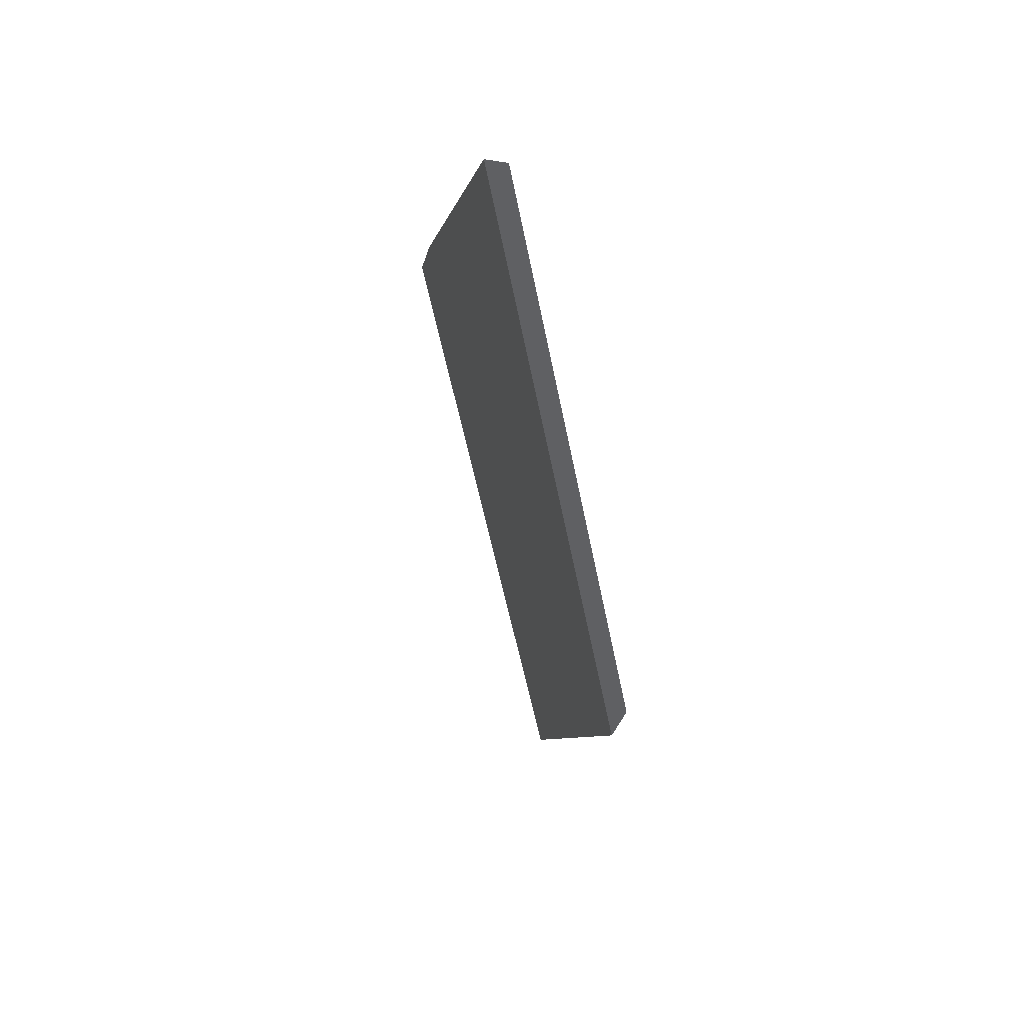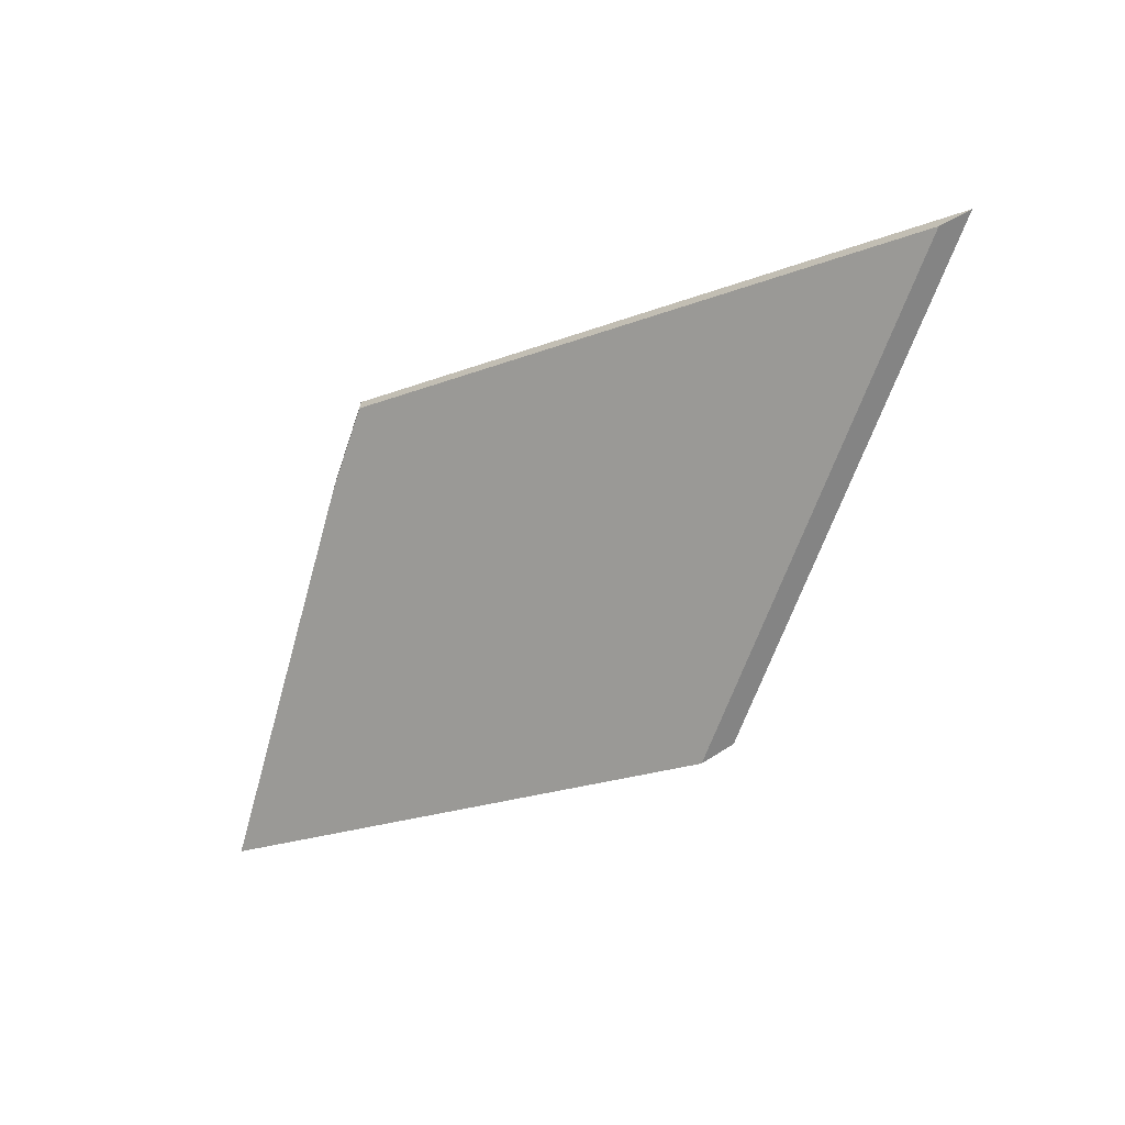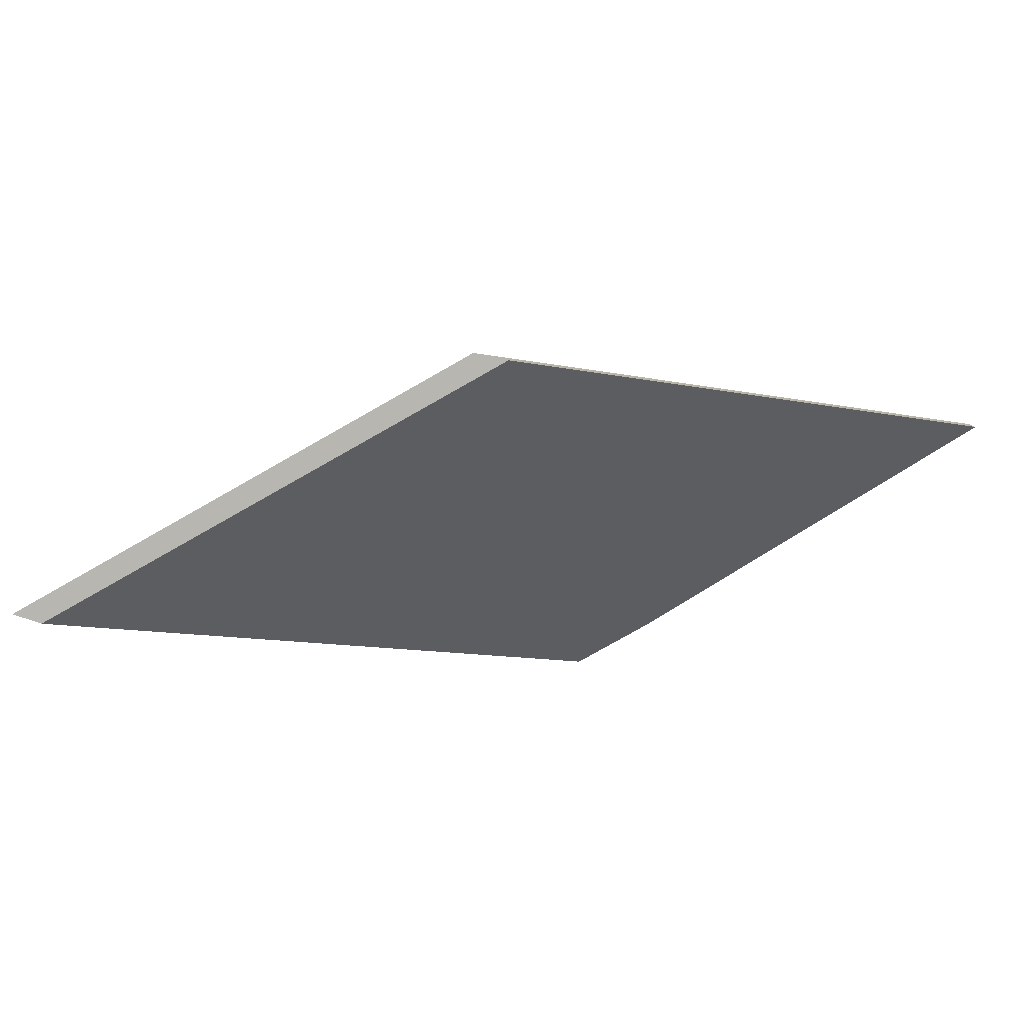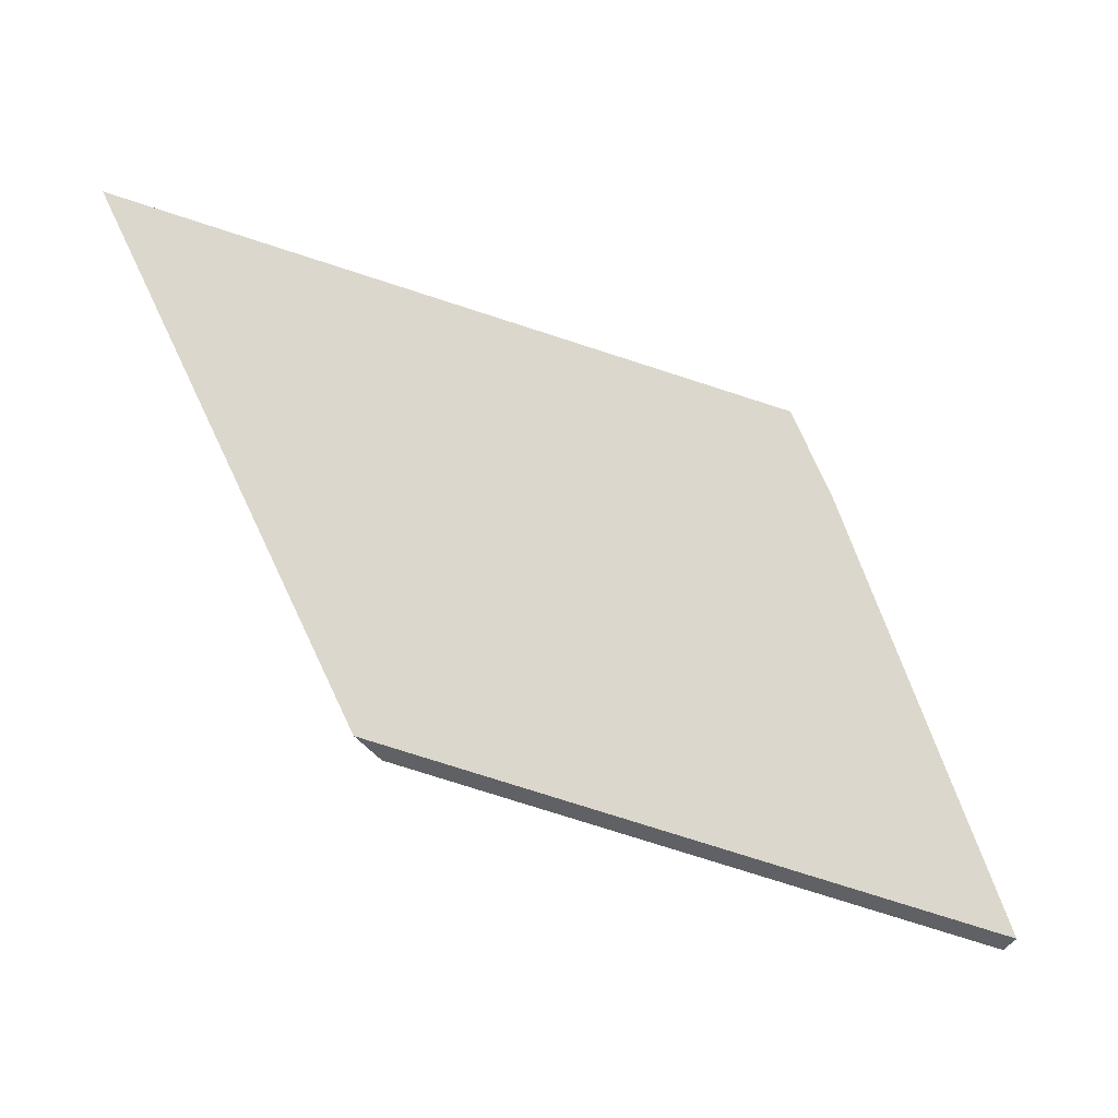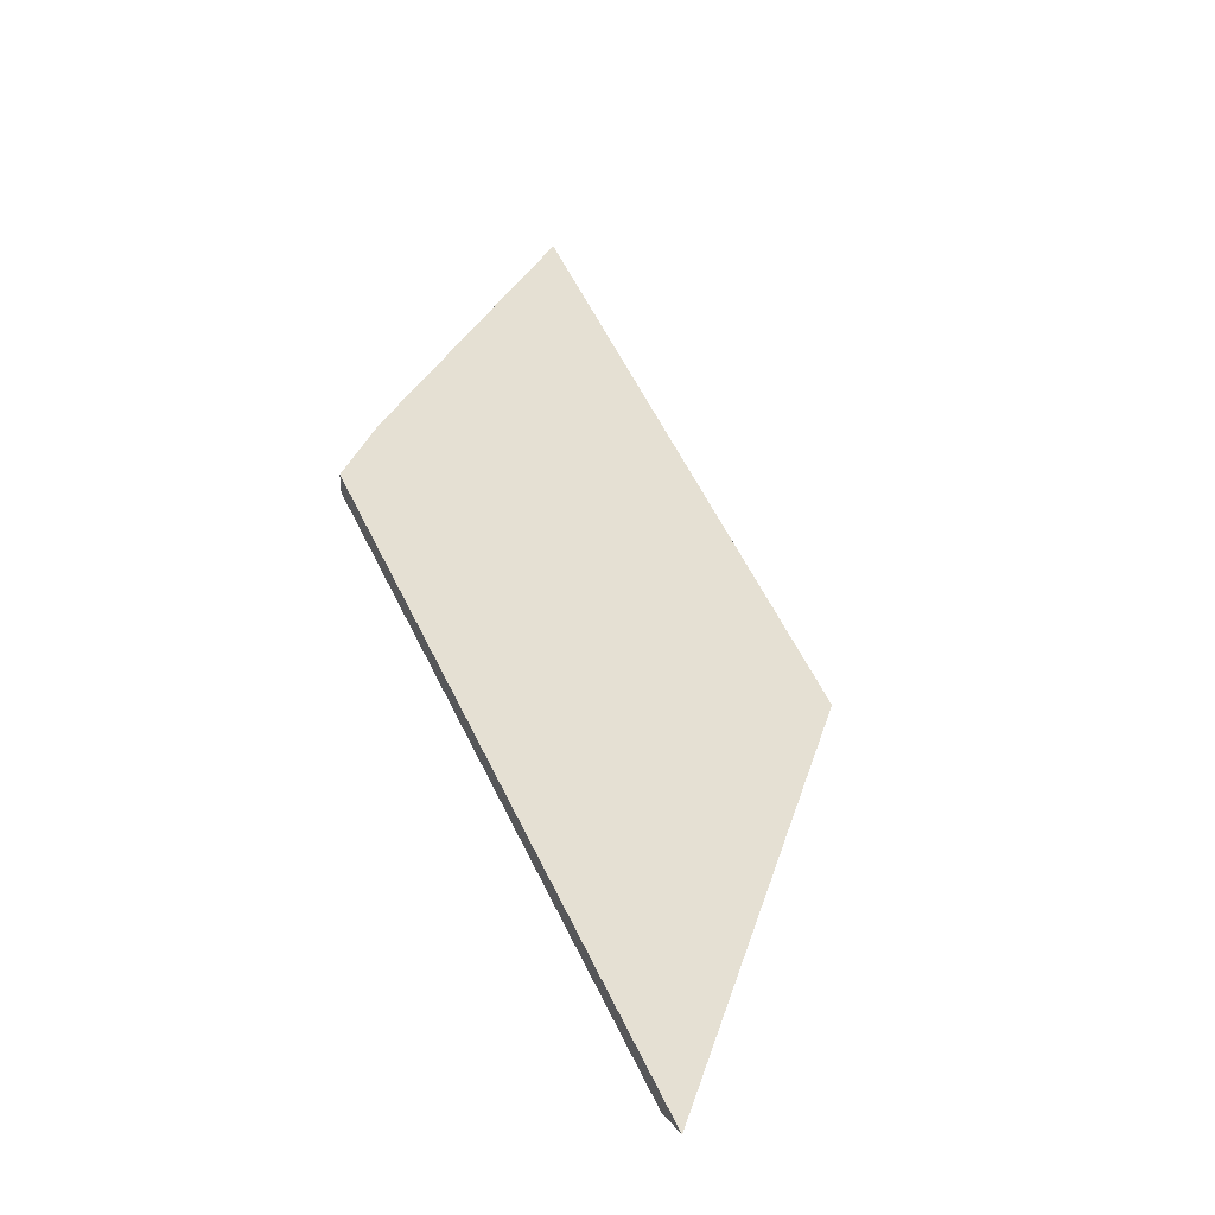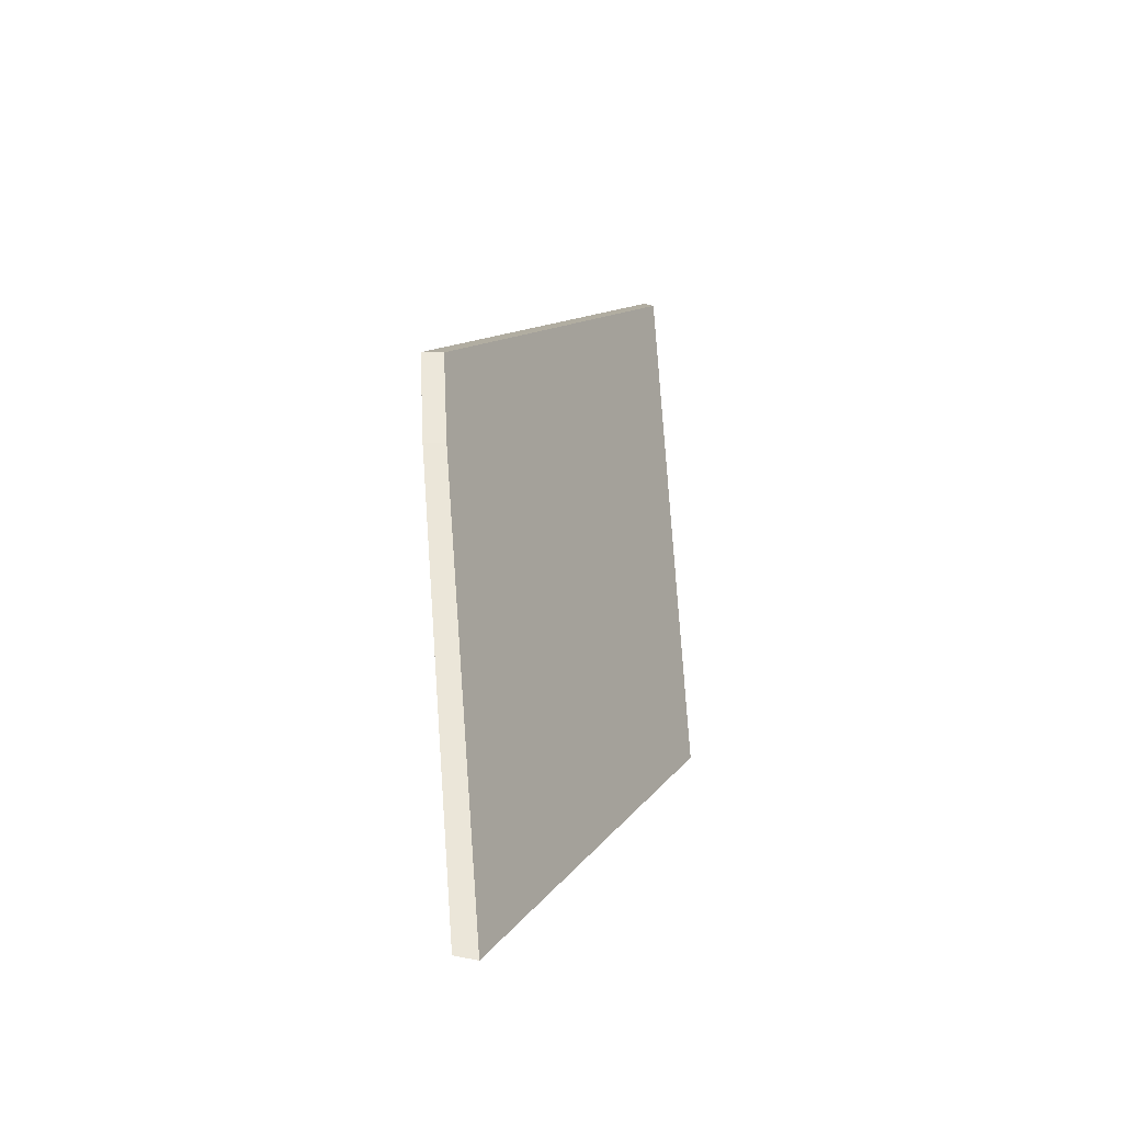
<metadata>
{"format":"obj","ext":"obj","renderer":"f3d","projection":"perspective","resolution":1024,"background":"white","views":[{"elev":-64.9,"azim":-101.6,"up":"+Z"},{"elev":-66.6,"azim":12.3,"up":"+Y"},{"elev":-70.5,"azim":152.4,"up":"+Y"},{"elev":-32.5,"azim":143.8,"up":"+Z"},{"elev":35.3,"azim":48.6,"up":"+Y"},{"elev":-2.6,"azim":-94.3,"up":"+Z"}]}
</metadata>
<code>
v 0.188 -0.008636 1.839
v 0.2469 -0.03323 1.853
v 0.2804 -0.03323 1.906
v 0.2163 -0.006426 1.891
v 0.211 -0.00654 1.882
v 0.2163 -0.004276 1.891
v 0.2163 -0.006426 1.891
v 0.2804 -0.03323 1.906
v 0.2839 -0.03255 1.907
v 0.211 -0.004389 1.882
v 0.2839 -0.03255 1.907
v 0.2804 -0.03323 1.906
v 0.2469 -0.03323 1.853
v 0.2507 -0.03255 1.854
v 0.2507 -0.03255 1.854
v 0.2469 -0.03323 1.853
v 0.188 -0.008636 1.839
v 0.1882 -0.006466 1.839
v 0.211 -0.004389 1.882
v 0.2163 -0.004276 1.891
v 0.2839 -0.03255 1.907
v 0.2507 -0.03255 1.854
v 0.1882 -0.006466 1.839
f 1 2 3
f 1 3 4
f 1 4 5
f 6 7 8
f 6 8 9
f 10 5 4
f 10 4 6
f 11 12 13
f 11 13 14
f 15 16 17
f 15 17 18
f 18 1 5
f 18 5 10
f 19 20 21
f 19 21 22
f 19 22 23

</code>
